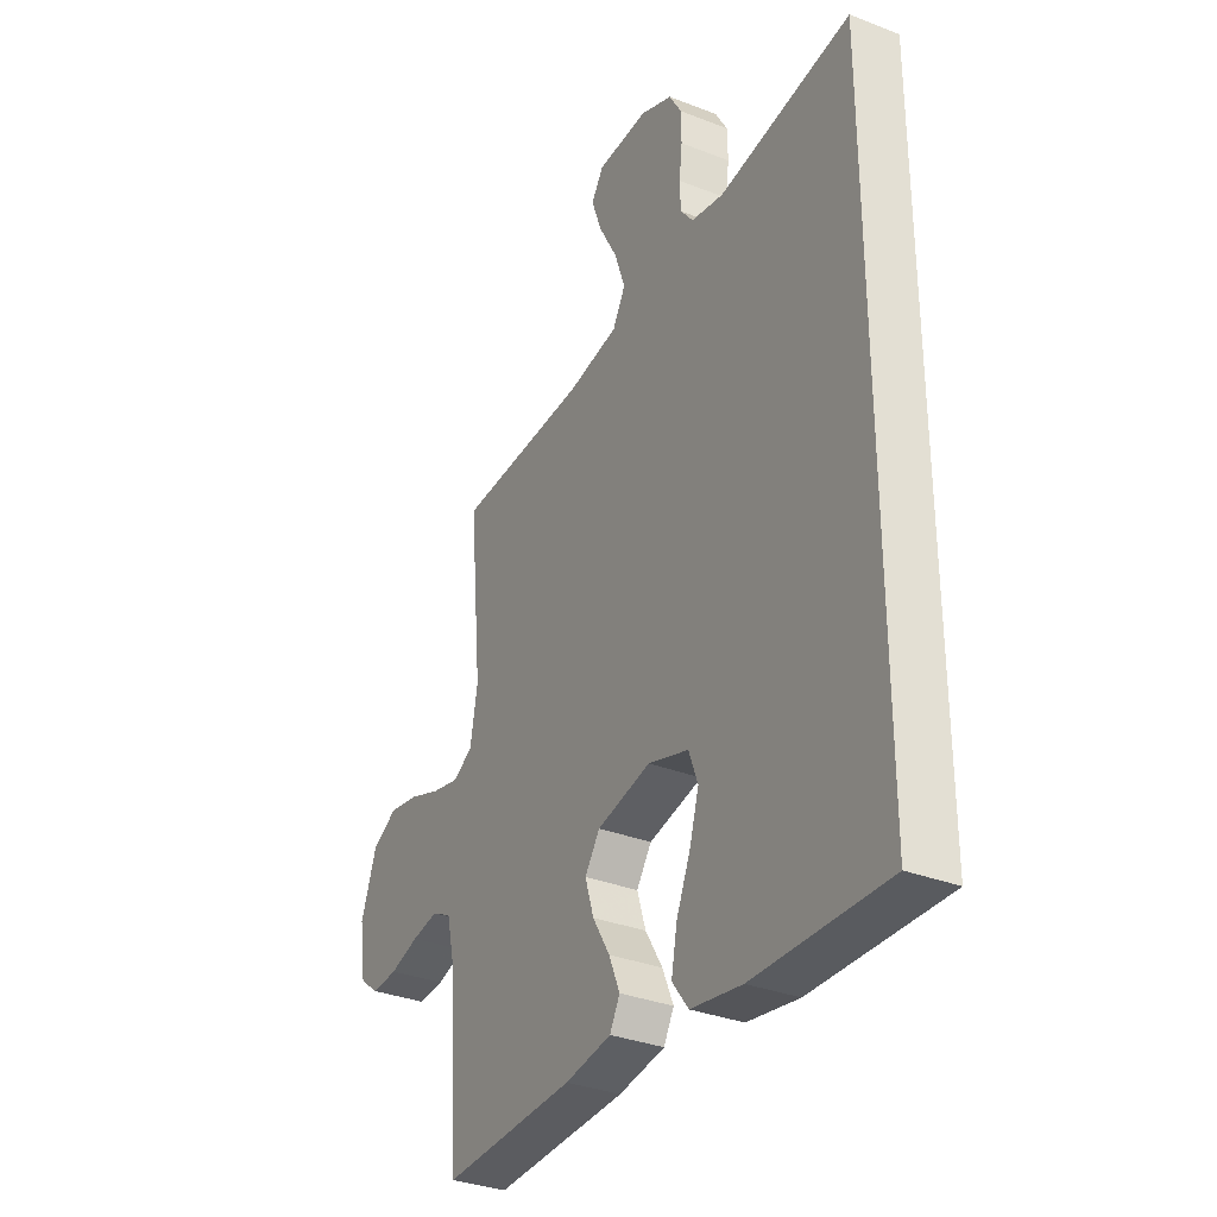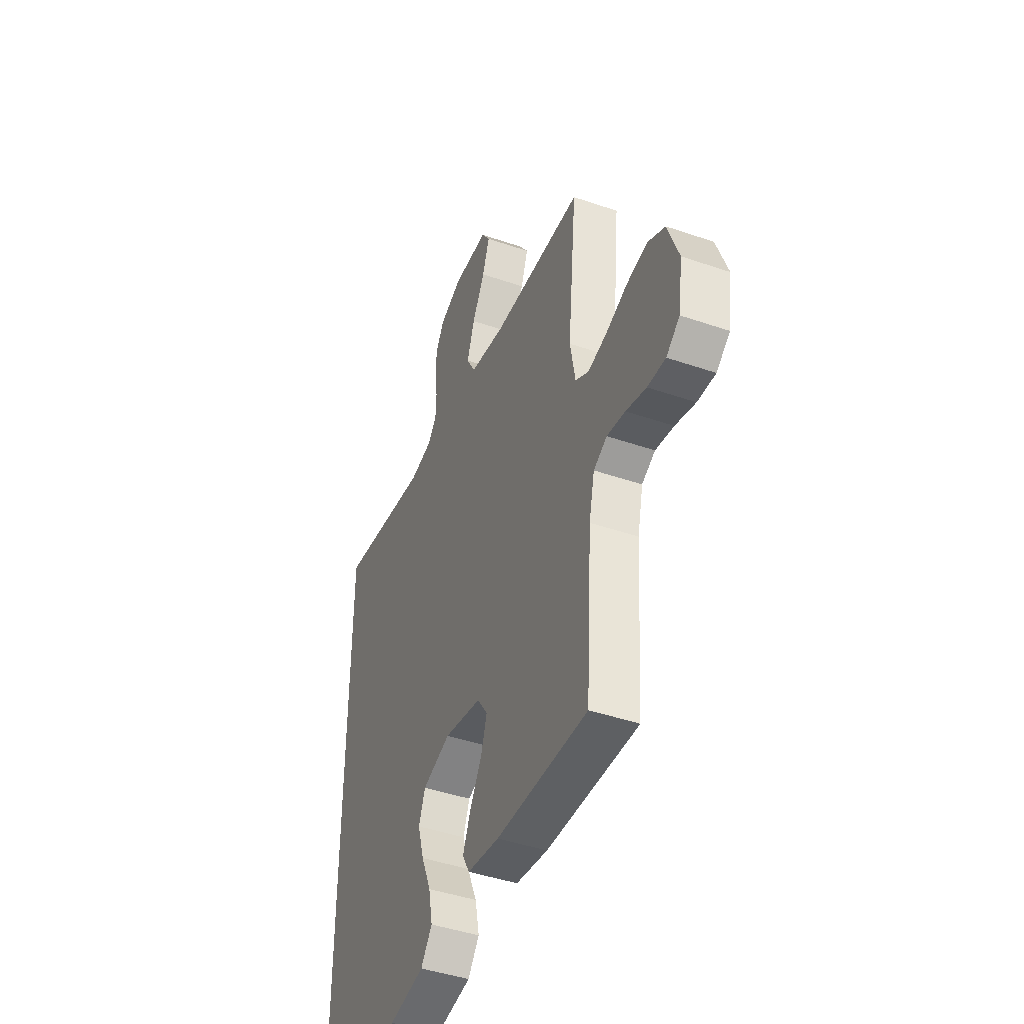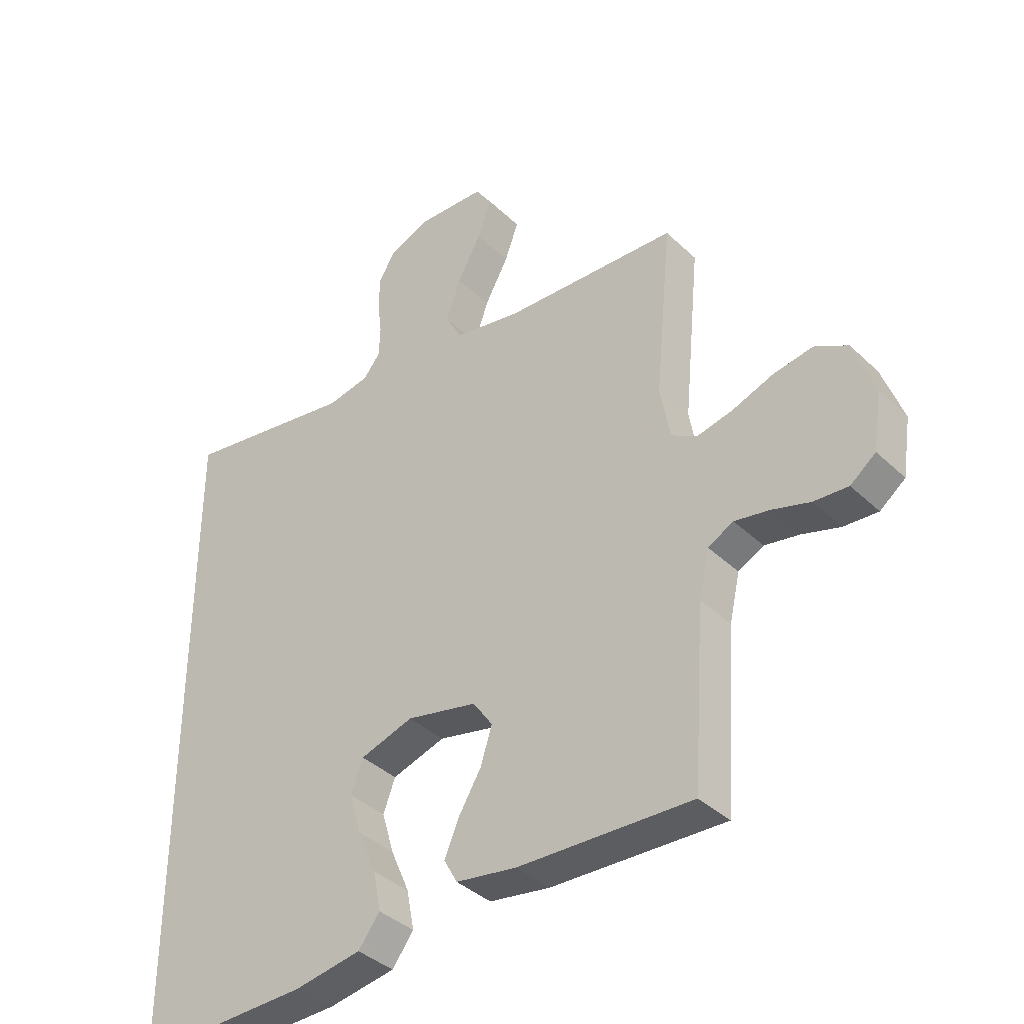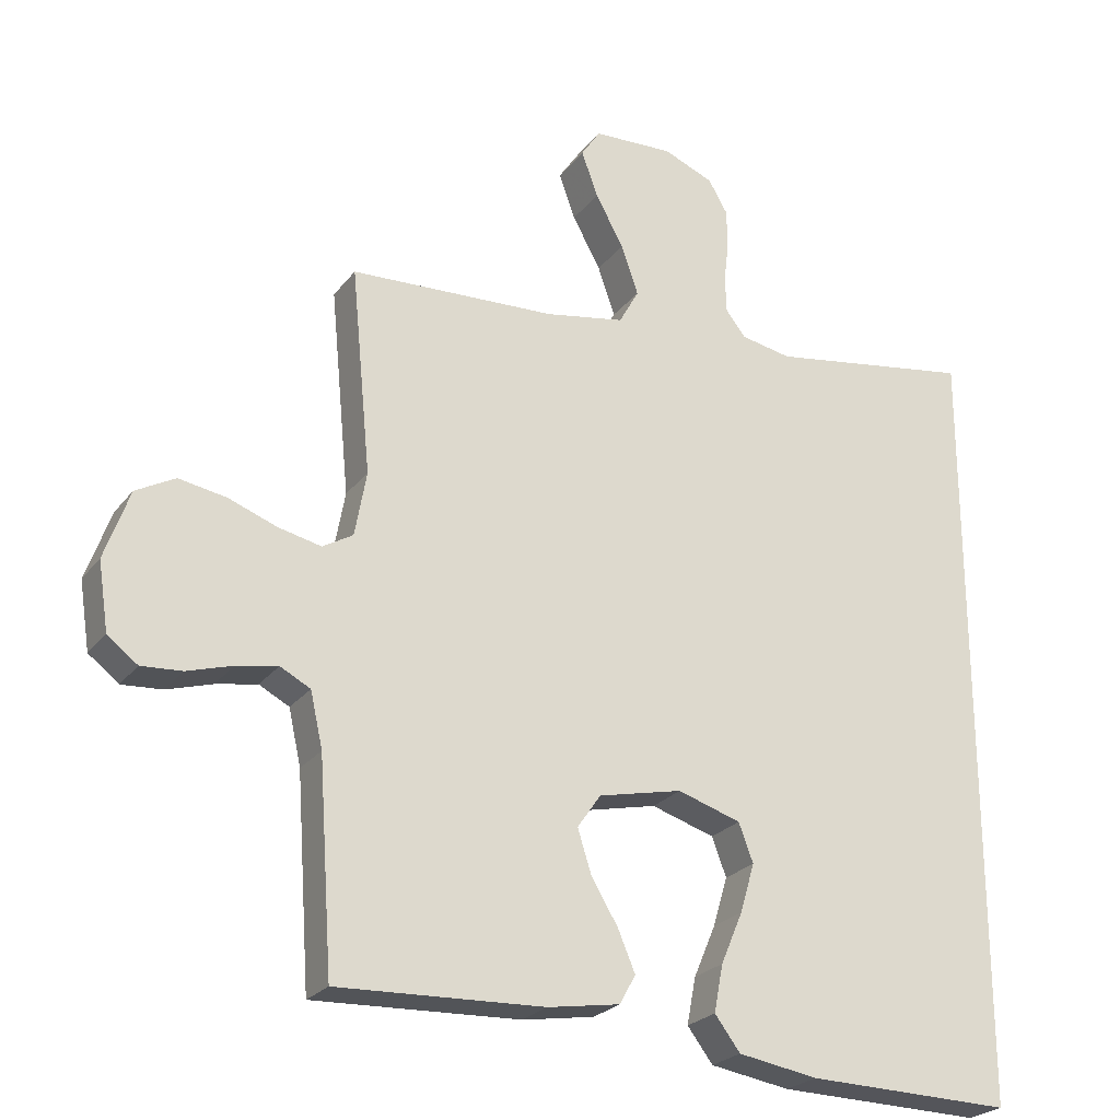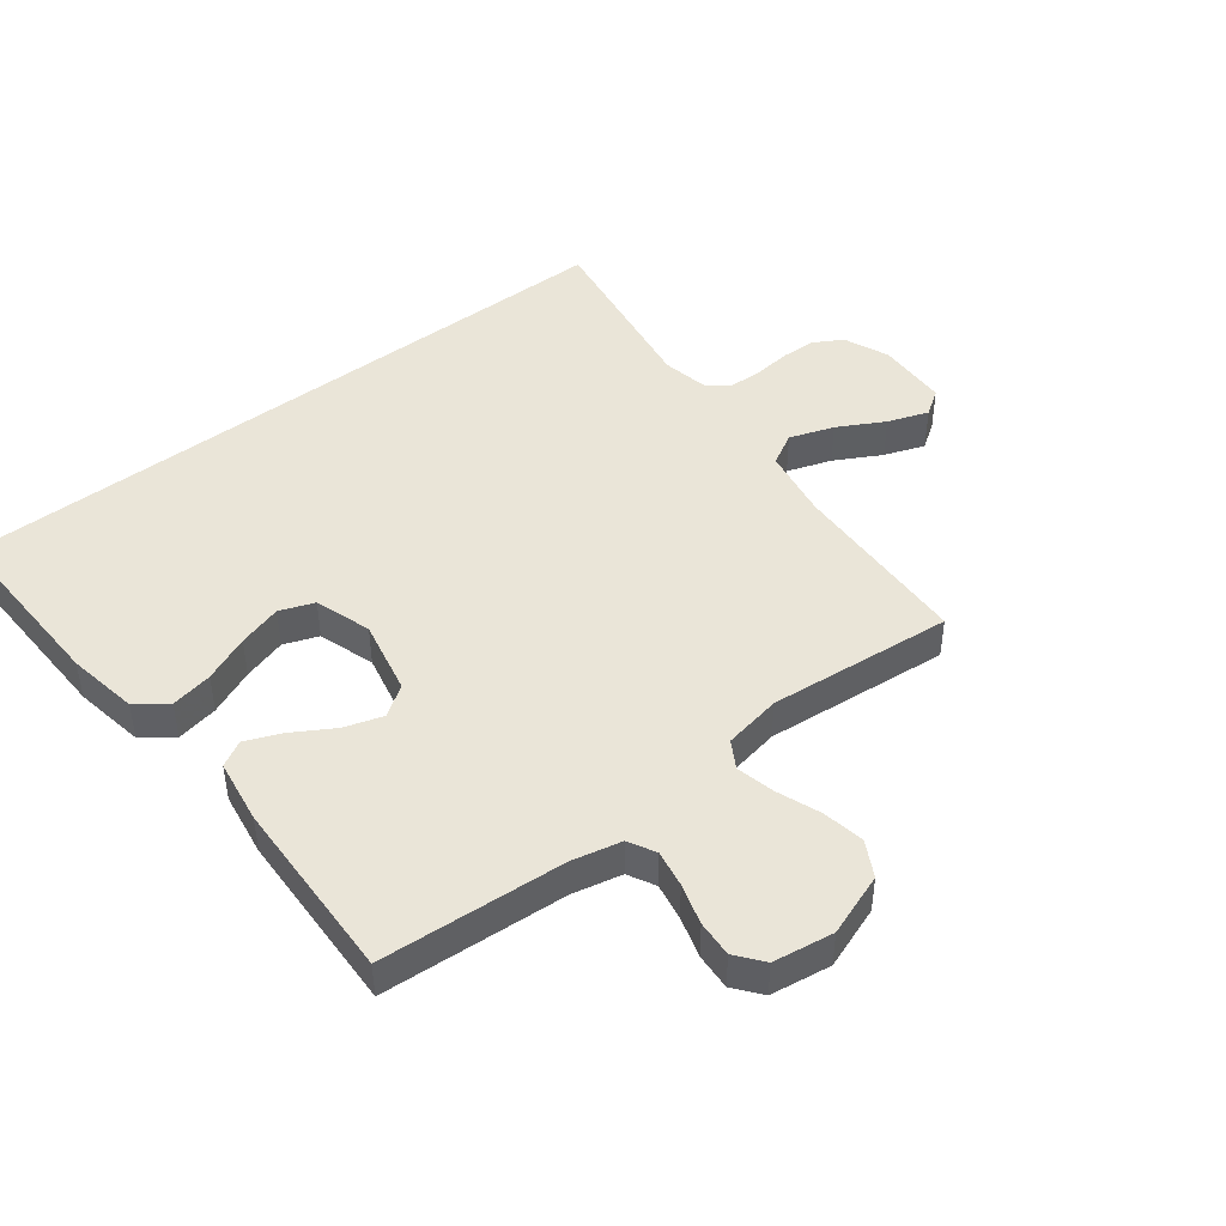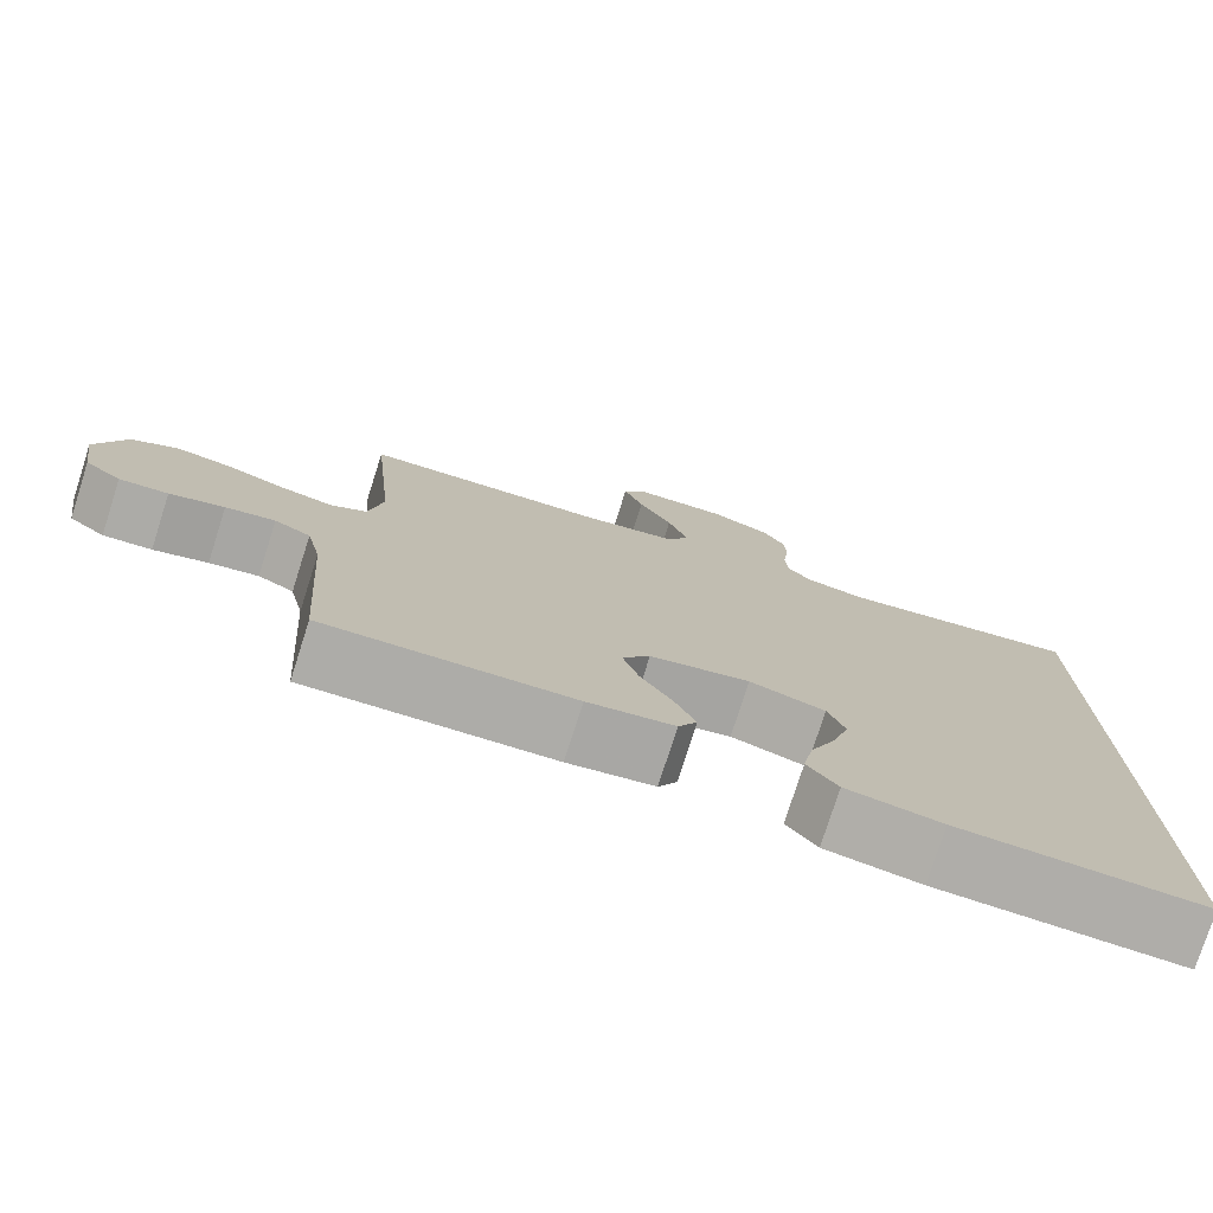
<metadata>
{"format":"obj","ext":"obj","renderer":"f3d","projection":"perspective","resolution":1024,"background":"white","views":[{"elev":-33.1,"azim":61.7,"up":"+Z"},{"elev":-44.1,"azim":-112.0,"up":"+Z"},{"elev":-38.3,"azim":-139.9,"up":"+Z"},{"elev":-24.4,"azim":-28.1,"up":"+Z"},{"elev":45.0,"azim":-128.0,"up":"+Y"},{"elev":-77.1,"azim":-17.7,"up":"+Z"}]}
</metadata>
<code>
v 0.5 0.07 0.597
v 0.5 0.07 -0.54
v 0.2 0.07 -0.533
v 0.084 0.07 -0.514
v 0.047 0.07 -0.465
v 0.06 0.07 -0.397
v 0.092 0.07 -0.322
v 0.113 0.07 -0.251
v 0.092 0.07 -0.195
v 0 0.07 -0.166
v -0.122 0.07 -0.193
v -0.156 0.07 -0.242
v -0.136 0.07 -0.305
v -0.097 0.07 -0.37
v -0.072 0.07 -0.429
v -0.095 0.07 -0.471
v -0.2 0.07 -0.488
v -0.5 0.07 -0.5
v -0.521 0.07 -0.2
v -0.539 0.07 -0.12
v -0.583 0.07 -0.097
v -0.643 0.07 -0.108
v -0.709 0.07 -0.128
v -0.768 0.07 -0.132
v -0.812 0.07 -0.098
v -0.827 0.07 0
v -0.791 0.07 0.101
v -0.734 0.07 0.132
v -0.665 0.07 0.12
v -0.595 0.07 0.094
v -0.532 0.07 0.08
v -0.488 0.07 0.106
v -0.471 0.07 0.2
v -0.5 0.07 0.5
v -0.2 0.07 0.514
v -0.084 0.07 0.535
v -0.055 0.07 0.587
v -0.08 0.07 0.659
v -0.121 0.07 0.734
v -0.145 0.07 0.8
v -0.117 0.07 0.842
v 0 0.07 0.847
v 0.073 0.07 0.817
v 0.101 0.07 0.769
v 0.102 0.07 0.712
v 0.095 0.07 0.653
v 0.097 0.07 0.6
v 0.126 0.07 0.563
v 0.2 0.07 0.549
v 0.5 0 0.597
v 0.5 0 -0.54
v 0.2 0 -0.533
v 0.084 0 -0.514
v 0.047 0 -0.465
v 0.06 0 -0.397
v 0.092 0 -0.322
v 0.113 0 -0.251
v 0.092 0 -0.195
v 0 0 -0.166
v -0.122 0 -0.193
v -0.156 0 -0.242
v -0.136 0 -0.305
v -0.097 0 -0.37
v -0.072 0 -0.429
v -0.095 0 -0.471
v -0.2 0 -0.488
v -0.5 0 -0.5
v -0.521 0 -0.2
v -0.539 0 -0.12
v -0.583 0 -0.097
v -0.643 0 -0.108
v -0.709 0 -0.128
v -0.768 0 -0.132
v -0.812 0 -0.098
v -0.827 0 0
v -0.791 0 0.101
v -0.734 0 0.132
v -0.665 0 0.12
v -0.595 0 0.094
v -0.532 0 0.08
v -0.488 0 0.106
v -0.471 0 0.2
v -0.5 0 0.5
v -0.2 0 0.514
v -0.084 0 0.535
v -0.055 0 0.587
v -0.08 0 0.659
v -0.121 0 0.734
v -0.145 0 0.8
v -0.117 0 0.842
v 0 0 0.847
v 0.073 0 0.817
v 0.101 0 0.769
v 0.102 0 0.712
v 0.095 0 0.653
v 0.097 0 0.6
v 0.126 0 0.563
v 0.2 0 0.549
f 43 44 45 46
f 43 46 47
f 42 43 47
f 41 42 47
f 38 39 40 41
f 37 38 41 47
f 36 37 47 48
f 33 34 35
f 32 33 35 36
f 27 28 29 30
f 27 30 31
f 26 27 31
f 25 26 31
f 22 23 24 25
f 21 22 25 31
f 20 21 31 32
f 16 17 18 19
f 13 14 15 16
f 12 13 16 19
f 11 12 19 20
f 4 5 6 7
f 4 7 8
f 3 4 8
f 49 1 2 3
f 49 3 8
f 48 49 8 9
f 36 48 9 10
f 20 32 36
f 10 11 20 36
f 95 94 93 92
f 96 95 92
f 96 92 91
f 96 91 90
f 90 89 88 87
f 96 90 87 86
f 97 96 86 85
f 84 83 82
f 85 84 82 81
f 79 78 77 76
f 80 79 76
f 80 76 75
f 80 75 74
f 74 73 72 71
f 80 74 71 70
f 81 80 70 69
f 68 67 66 65
f 65 64 63 62
f 68 65 62 61
f 69 68 61 60
f 56 55 54 53
f 57 56 53
f 57 53 52
f 52 51 50 98
f 57 52 98
f 58 57 98 97
f 59 58 97 85
f 85 81 69
f 85 69 60 59
f 1 50 51 2
f 2 51 52 3
f 3 52 53 4
f 4 53 54 5
f 5 54 55 6
f 6 55 56 7
f 7 56 57 8
f 8 57 58 9
f 9 58 59 10
f 10 59 60 11
f 11 60 61 12
f 12 61 62 13
f 13 62 63 14
f 14 63 64 15
f 15 64 65 16
f 16 65 66 17
f 17 66 67 18
f 18 67 68 19
f 19 68 69 20
f 20 69 70 21
f 21 70 71 22
f 22 71 72 23
f 23 72 73 24
f 24 73 74 25
f 25 74 75 26
f 26 75 76 27
f 27 76 77 28
f 28 77 78 29
f 29 78 79 30
f 30 79 80 31
f 31 80 81 32
f 32 81 82 33
f 33 82 83 34
f 34 83 84 35
f 35 84 85 36
f 36 85 86 37
f 37 86 87 38
f 38 87 88 39
f 39 88 89 40
f 40 89 90 41
f 41 90 91 42
f 42 91 92 43
f 43 92 93 44
f 44 93 94 45
f 45 94 95 46
f 46 95 96 47
f 47 96 97 48
f 48 97 98 49
f 49 98 50 1

</code>
